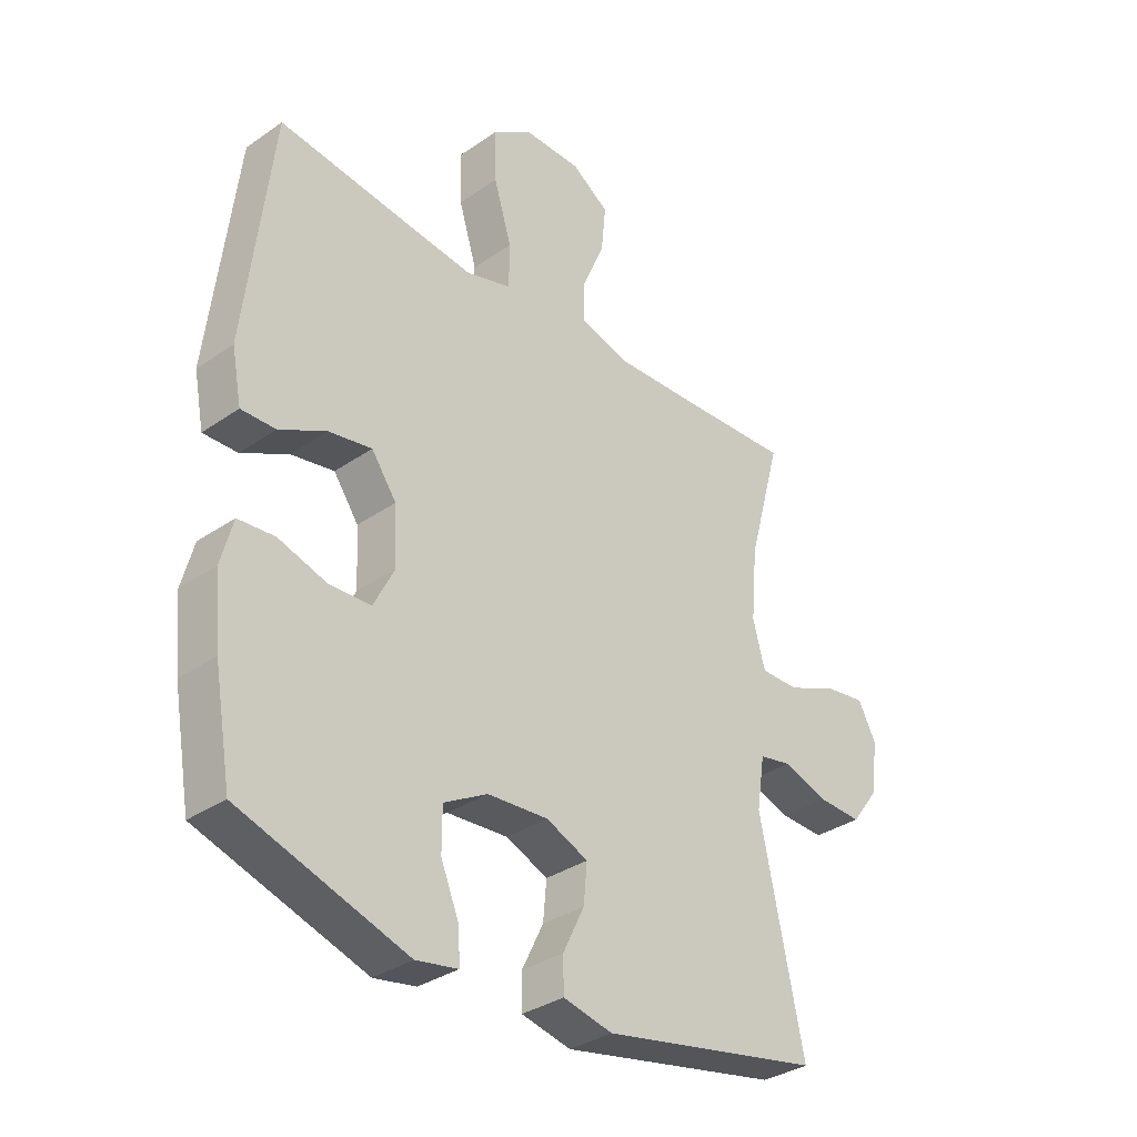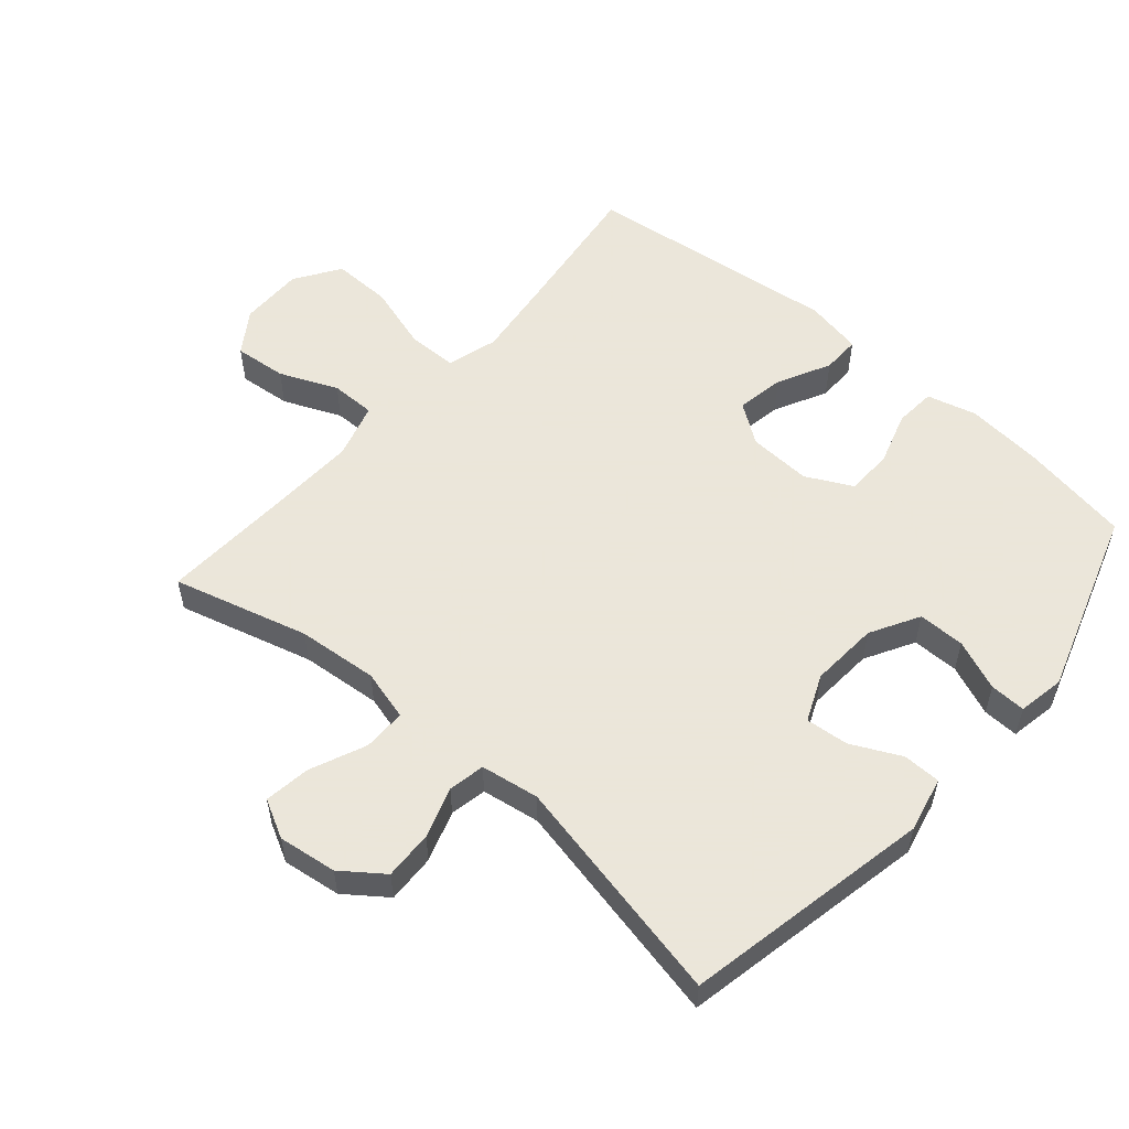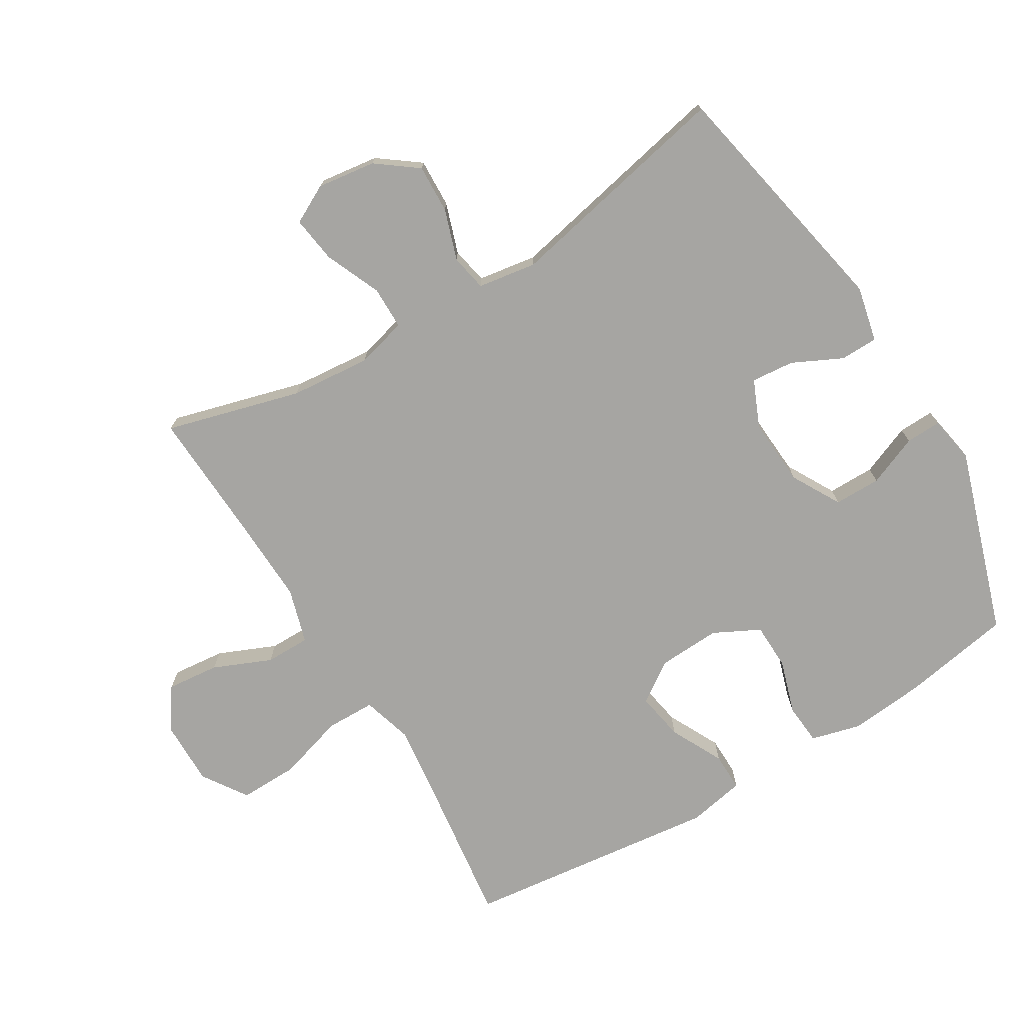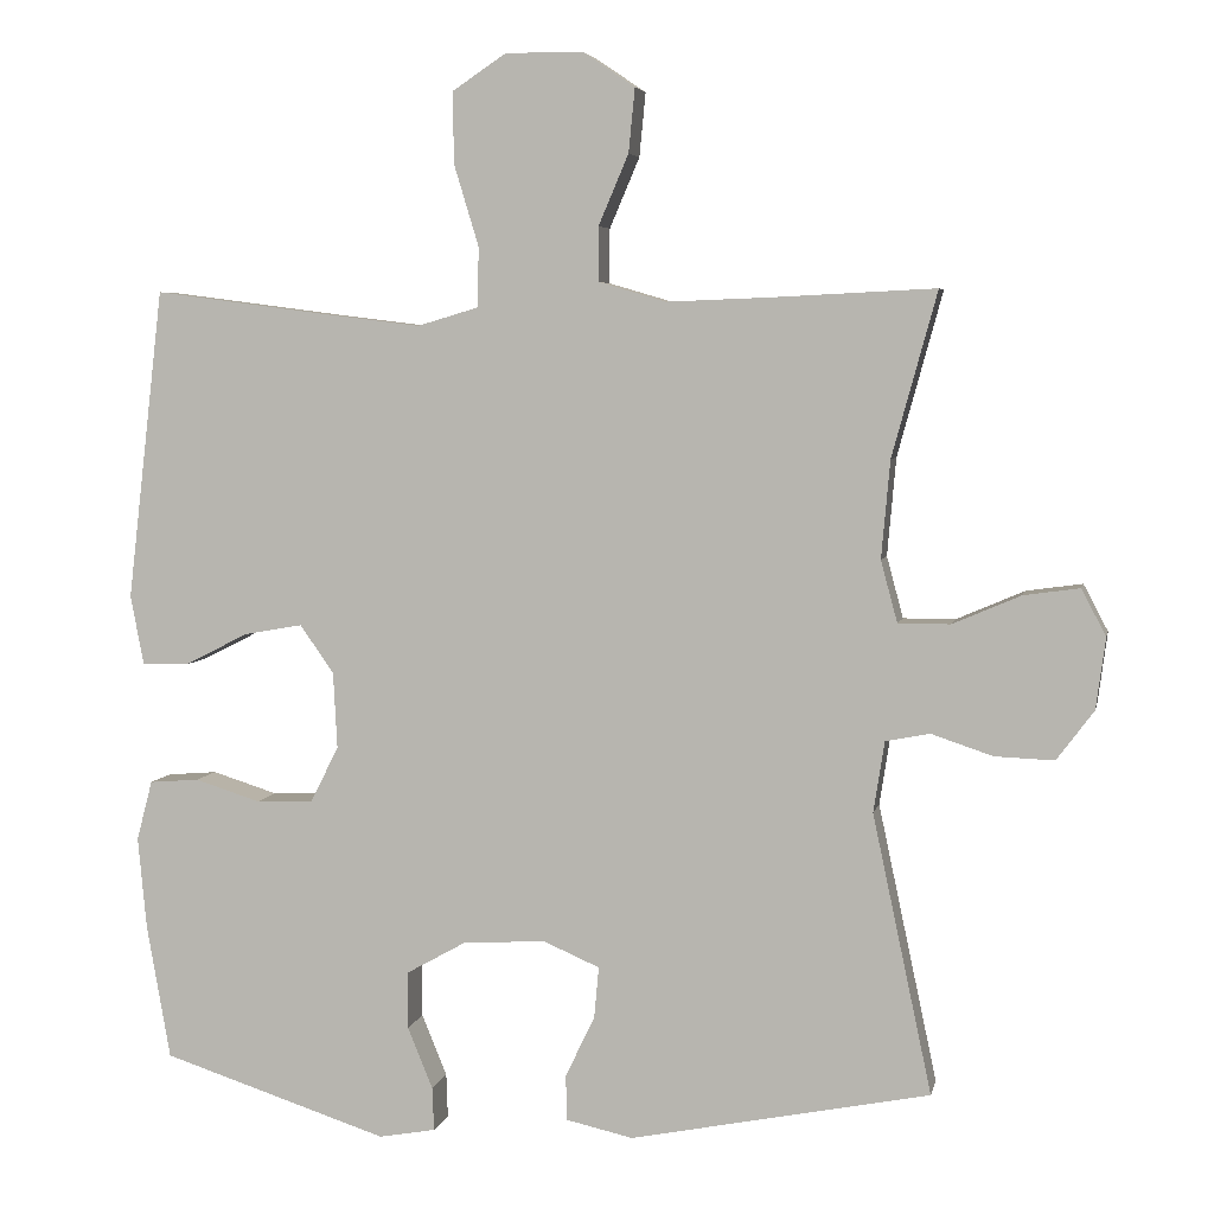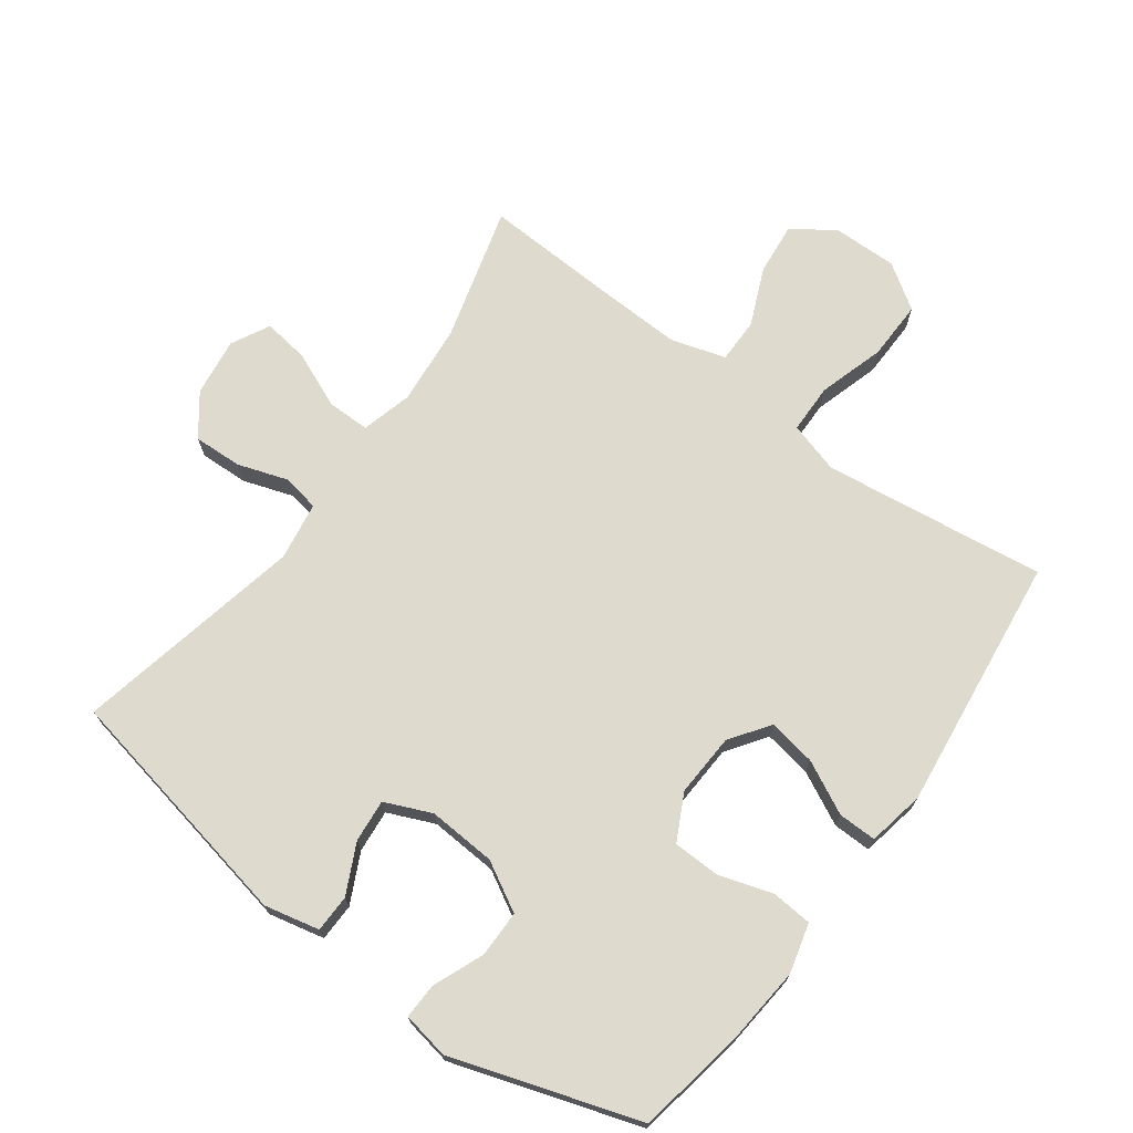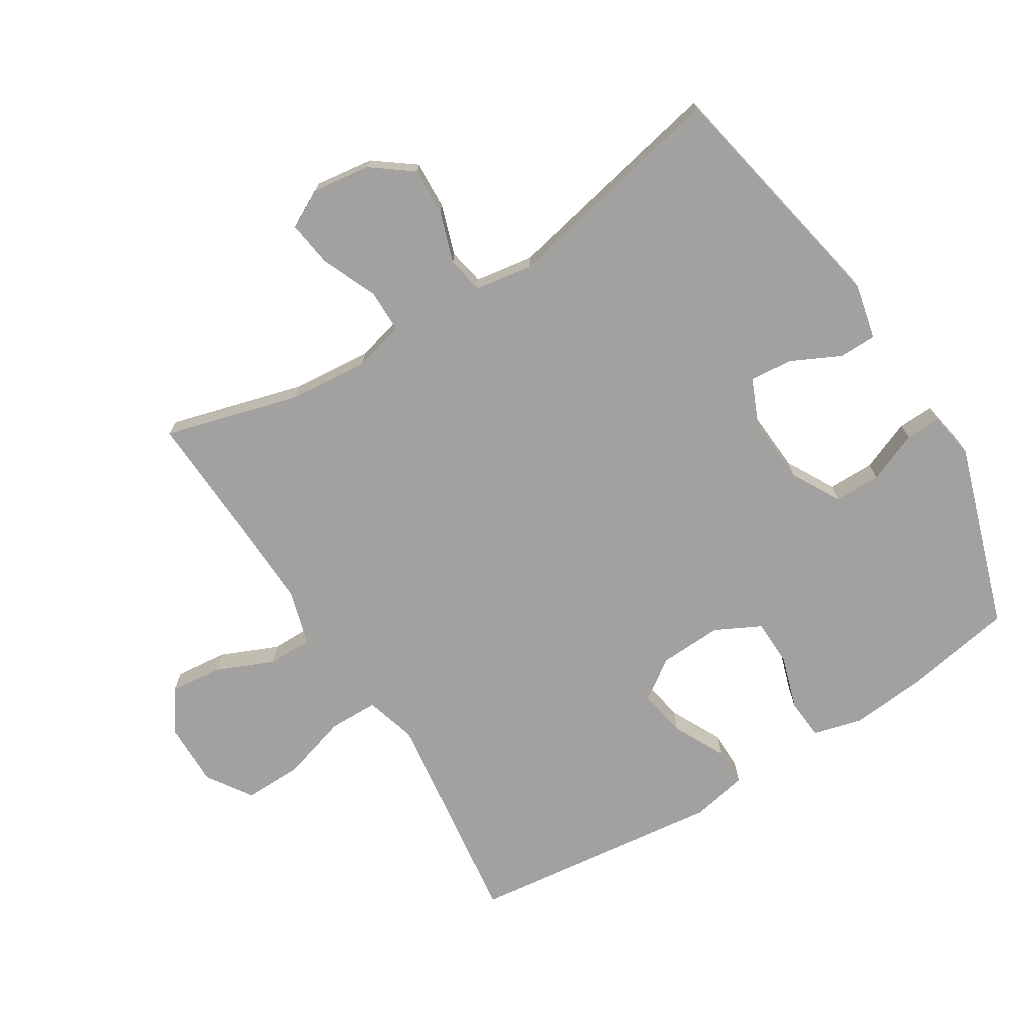
<metadata>
{"format":"obj","ext":"obj","renderer":"f3d","projection":"perspective","resolution":1024,"background":"white","views":[{"elev":-33.7,"azim":-46.7,"up":"+Z"},{"elev":55.0,"azim":130.9,"up":"+Y"},{"elev":-73.8,"azim":121.1,"up":"+Y"},{"elev":5.0,"azim":11.7,"up":"+Z"},{"elev":71.3,"azim":-143.8,"up":"+Y"},{"elev":-72.2,"azim":121.8,"up":"+Y"}]}
</metadata>
<code>
v -0.5 0.07 -0.5
v -0.53 0.07 -0.33
v -0.541 0.07 -0.213
v -0.521 0.07 -0.137
v -0.458 0.07 -0.132
v -0.375 0.07 -0.158
v -0.303 0.07 -0.156
v -0.267 0.07 -0.085
v -0.272 0.07 0.012
v -0.315 0.07 0.073
v -0.389 0.07 0.06
v -0.47 0.07 0.019
v -0.529 0.07 0.018
v -0.546 0.07 0.106
v -0.5 0.07 0.5
v -0.278 0.07 0.471
v -0.156 0.07 0.456
v -0.078 0.07 0.479
v -0.077 0.07 0.555
v -0.108 0.07 0.657
v -0.11 0.07 0.748
v -0.041 0.07 0.794
v 0.058 0.07 0.793
v 0.123 0.07 0.749
v 0.115 0.07 0.668
v 0.077 0.07 0.579
v 0.077 0.07 0.51
v 0.162 0.07 0.485
v 0.295 0.07 0.49
v 0.5 0.07 0.5
v 0.443 0.07 0.292
v 0.432 0.07 0.168
v 0.453 0.07 0.09
v 0.519 0.07 0.09
v 0.605 0.07 0.127
v 0.676 0.07 0.137
v 0.707 0.07 0.078
v 0.695 0.07 -0.012
v 0.648 0.07 -0.075
v 0.573 0.07 -0.072
v 0.495 0.07 -0.046
v 0.439 0.07 -0.057
v 0.425 0.07 -0.147
v 0.5 0.07 -0.5
v 0.12 0.07 -0.576
v 0.035 0.07 -0.557
v 0.034 0.07 -0.499
v 0.071 0.07 -0.423
v 0.077 0.07 -0.357
v 0.005 0.07 -0.326
v -0.1 0.07 -0.333
v -0.175 0.07 -0.375
v -0.175 0.07 -0.447
v -0.143 0.07 -0.525
v -0.141 0.07 -0.58
v -0.213 0.07 -0.593
v -0.5 0 -0.5
v -0.53 0 -0.33
v -0.541 0 -0.213
v -0.521 0 -0.137
v -0.458 0 -0.132
v -0.375 0 -0.158
v -0.303 0 -0.156
v -0.267 0 -0.085
v -0.272 0 0.012
v -0.315 0 0.073
v -0.389 0 0.06
v -0.47 0 0.019
v -0.529 0 0.018
v -0.546 0 0.106
v -0.5 0 0.5
v -0.278 0 0.471
v -0.156 0 0.456
v -0.078 0 0.479
v -0.077 0 0.555
v -0.108 0 0.657
v -0.11 0 0.748
v -0.041 0 0.794
v 0.058 0 0.793
v 0.123 0 0.749
v 0.115 0 0.668
v 0.077 0 0.579
v 0.077 0 0.51
v 0.162 0 0.485
v 0.295 0 0.49
v 0.5 0 0.5
v 0.443 0 0.292
v 0.432 0 0.168
v 0.453 0 0.09
v 0.519 0 0.09
v 0.605 0 0.127
v 0.676 0 0.137
v 0.707 0 0.078
v 0.695 0 -0.012
v 0.648 0 -0.075
v 0.573 0 -0.072
v 0.495 0 -0.046
v 0.439 0 -0.057
v 0.425 0 -0.147
v 0.5 0 -0.5
v 0.12 0 -0.576
v 0.035 0 -0.557
v 0.034 0 -0.499
v 0.071 0 -0.423
v 0.077 0 -0.357
v 0.005 0 -0.326
v -0.1 0 -0.333
v -0.175 0 -0.375
v -0.175 0 -0.447
v -0.143 0 -0.525
v -0.141 0 -0.58
v -0.213 0 -0.593
f 4 5 6
f 3 4 6
f 2 3 6
f 1 2 6
f 56 1 6
f 55 56 6
f 54 55 6
f 53 54 6
f 52 53 6 7
f 51 52 7 8
f 50 51 8 9
f 49 50 9 10
f 46 47 48
f 45 46 48
f 44 45 48
f 43 44 48
f 42 43 48 49
f 39 40 41
f 38 39 41
f 37 38 41
f 36 37 41
f 35 36 41
f 34 35 41
f 33 34 41 42
f 42 49 10
f 33 42 10
f 32 33 10
f 29 30 31
f 31 32 10
f 29 31 10
f 28 29 10
f 24 25 26
f 23 24 26
f 22 23 26
f 21 22 26
f 20 21 26
f 19 20 26
f 18 19 26 27
f 28 10 11
f 27 28 11
f 18 27 11
f 17 18 11
f 14 15 16
f 14 16 17
f 13 14 17
f 12 13 17
f 11 12 17
f 62 61 60
f 62 60 59
f 62 59 58
f 62 58 57
f 62 57 112
f 62 112 111
f 62 111 110
f 62 110 109
f 63 62 109 108
f 64 63 108 107
f 65 64 107 106
f 66 65 106 105
f 104 103 102
f 104 102 101
f 104 101 100
f 104 100 99
f 105 104 99 98
f 97 96 95
f 97 95 94
f 97 94 93
f 97 93 92
f 97 92 91
f 97 91 90
f 98 97 90 89
f 66 105 98
f 66 98 89
f 66 89 88
f 87 86 85
f 66 88 87
f 66 87 85
f 66 85 84
f 82 81 80
f 82 80 79
f 82 79 78
f 82 78 77
f 82 77 76
f 82 76 75
f 83 82 75 74
f 67 66 84
f 67 84 83
f 67 83 74
f 67 74 73
f 72 71 70
f 73 72 70
f 73 70 69
f 73 69 68
f 73 68 67
f 1 57 58 2
f 2 58 59 3
f 3 59 60 4
f 4 60 61 5
f 5 61 62 6
f 6 62 63 7
f 7 63 64 8
f 8 64 65 9
f 9 65 66 10
f 10 66 67 11
f 11 67 68 12
f 12 68 69 13
f 13 69 70 14
f 14 70 71 15
f 15 71 72 16
f 16 72 73 17
f 17 73 74 18
f 18 74 75 19
f 19 75 76 20
f 20 76 77 21
f 21 77 78 22
f 22 78 79 23
f 23 79 80 24
f 24 80 81 25
f 25 81 82 26
f 26 82 83 27
f 27 83 84 28
f 28 84 85 29
f 29 85 86 30
f 30 86 87 31
f 31 87 88 32
f 32 88 89 33
f 33 89 90 34
f 34 90 91 35
f 35 91 92 36
f 36 92 93 37
f 37 93 94 38
f 38 94 95 39
f 39 95 96 40
f 40 96 97 41
f 41 97 98 42
f 42 98 99 43
f 43 99 100 44
f 44 100 101 45
f 45 101 102 46
f 46 102 103 47
f 47 103 104 48
f 48 104 105 49
f 49 105 106 50
f 50 106 107 51
f 51 107 108 52
f 52 108 109 53
f 53 109 110 54
f 54 110 111 55
f 55 111 112 56
f 56 112 57 1

</code>
